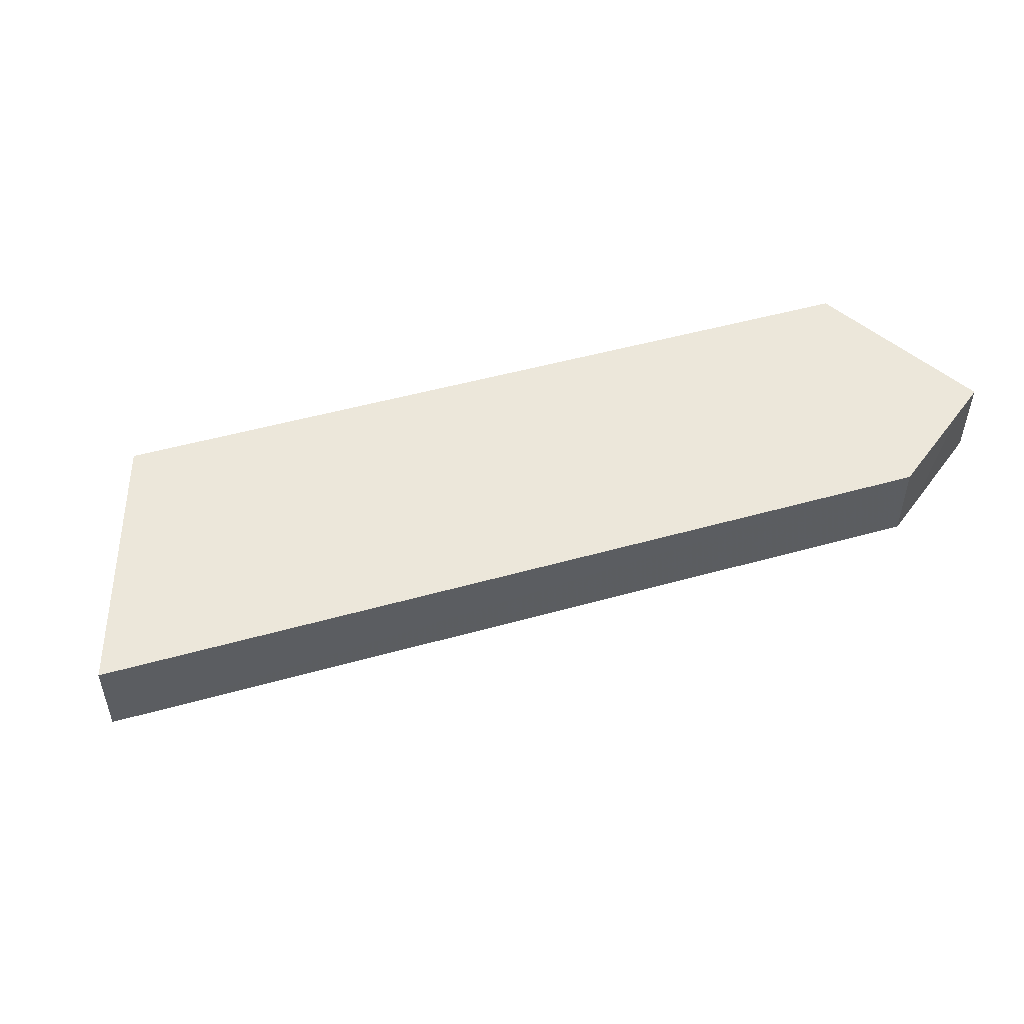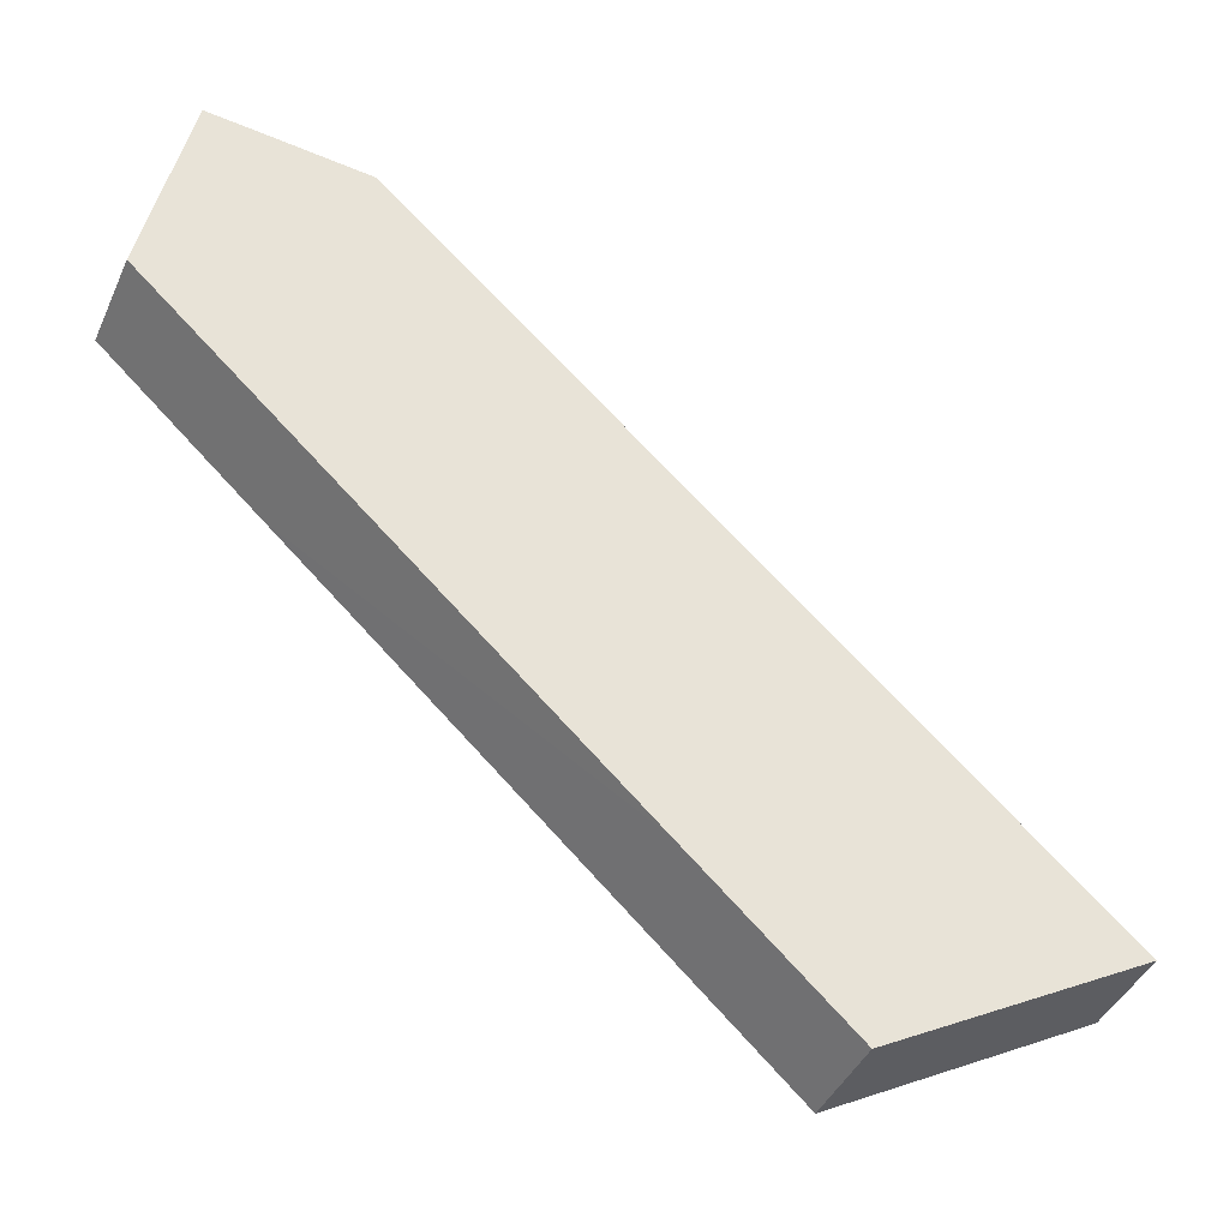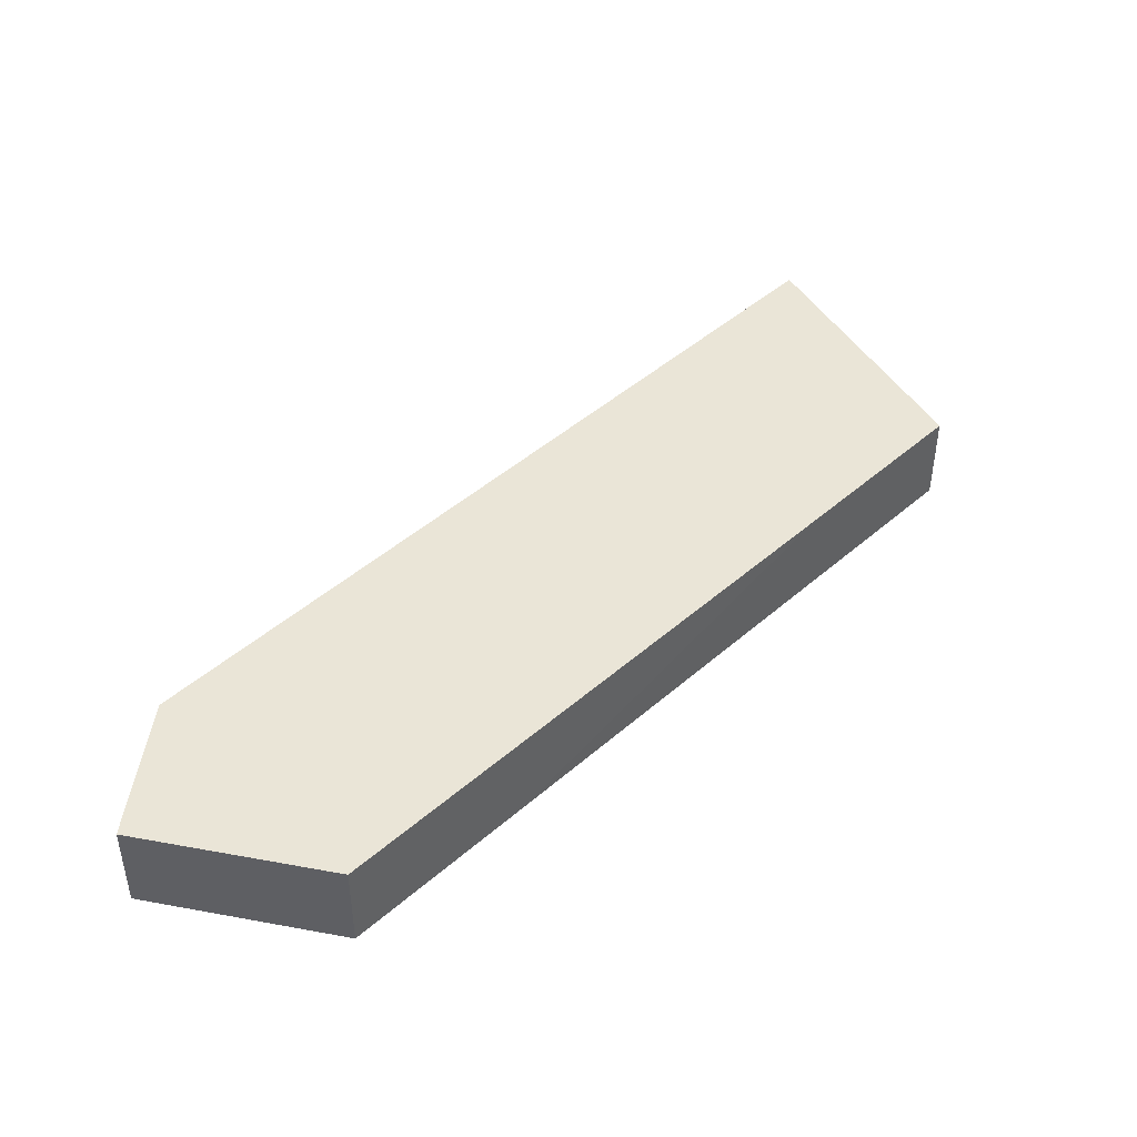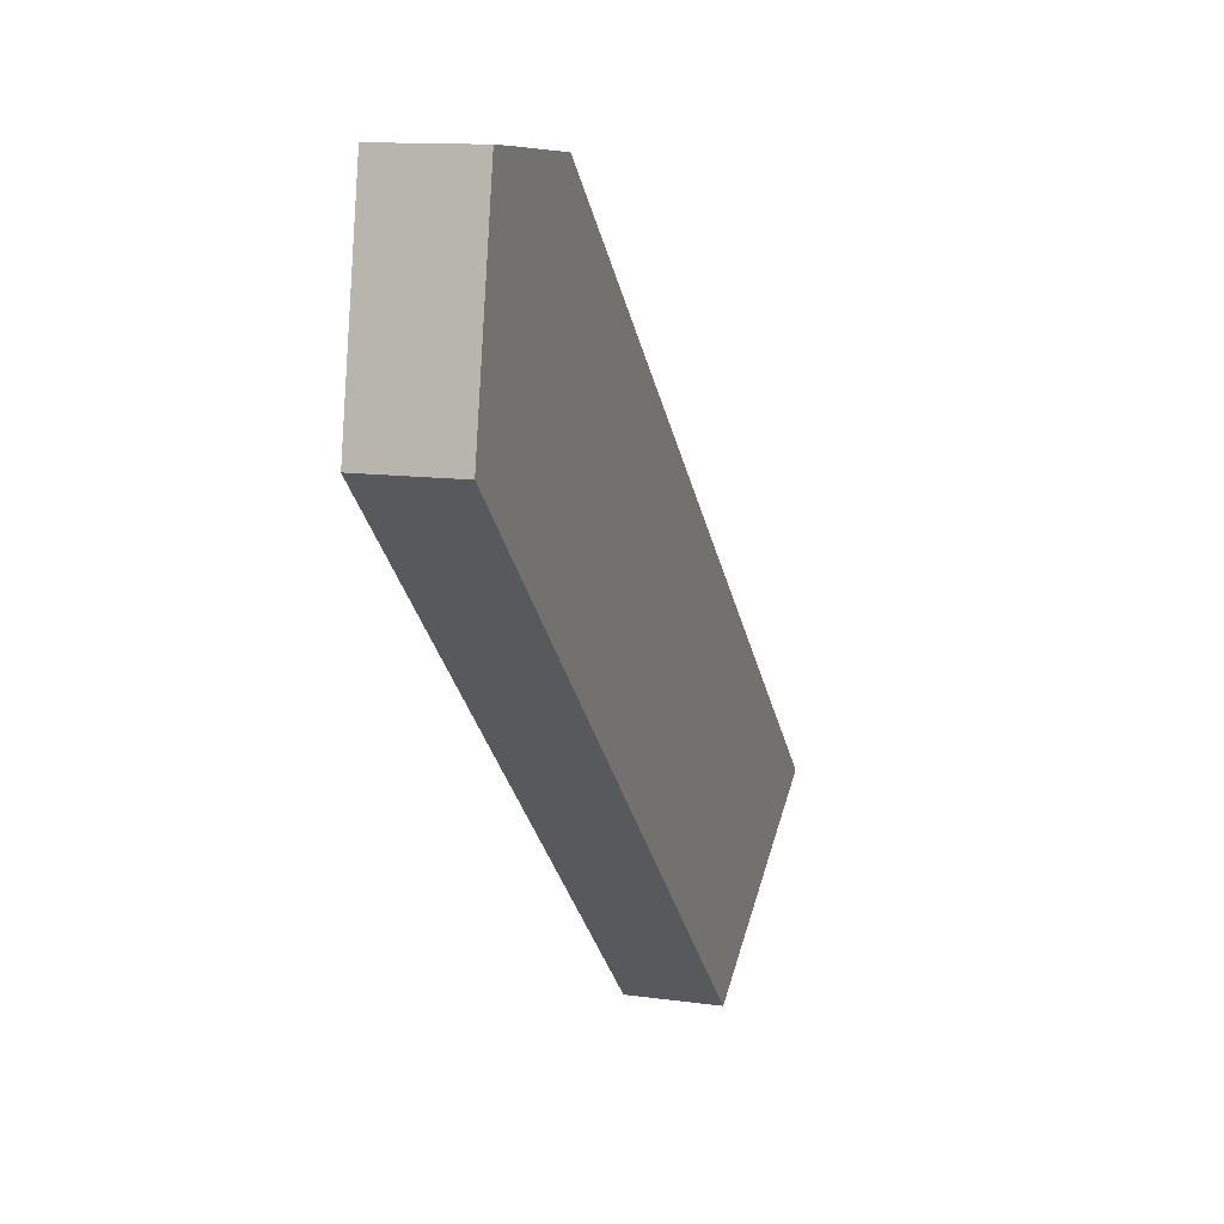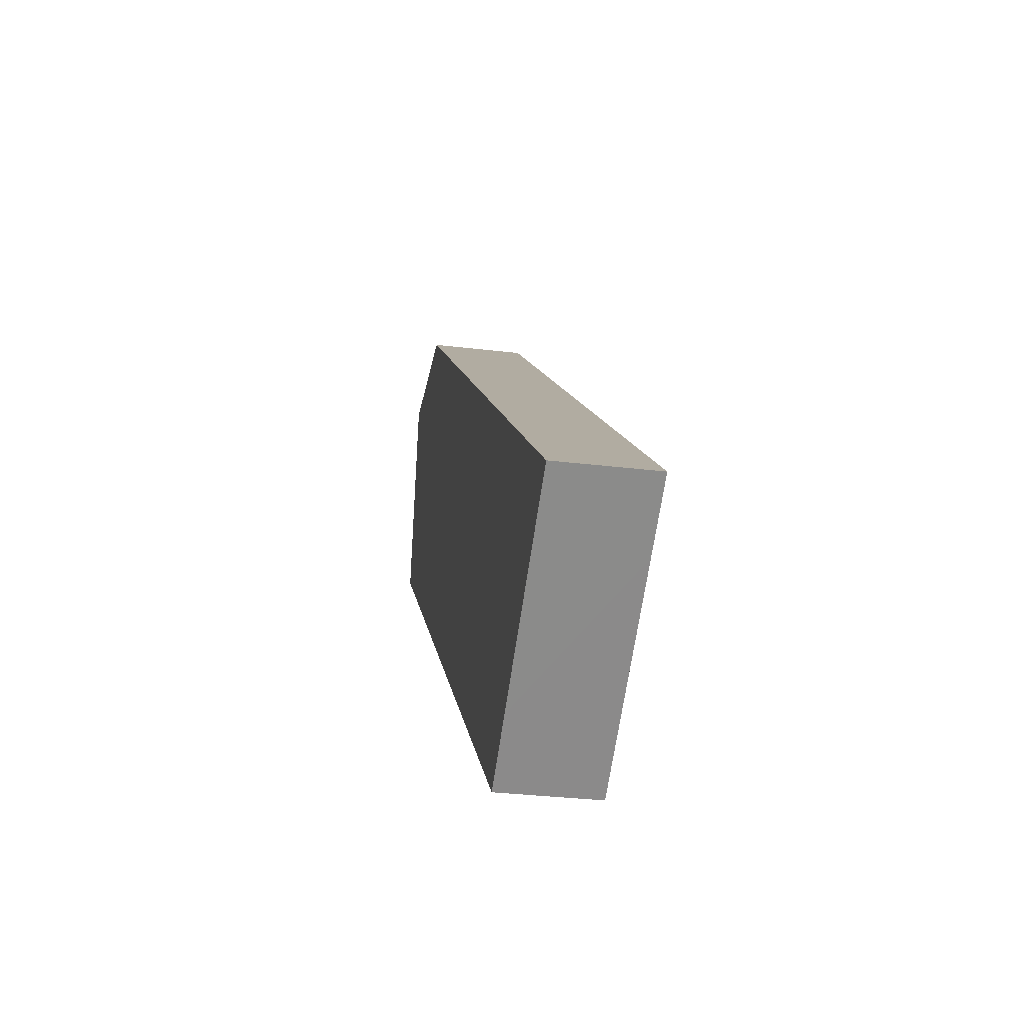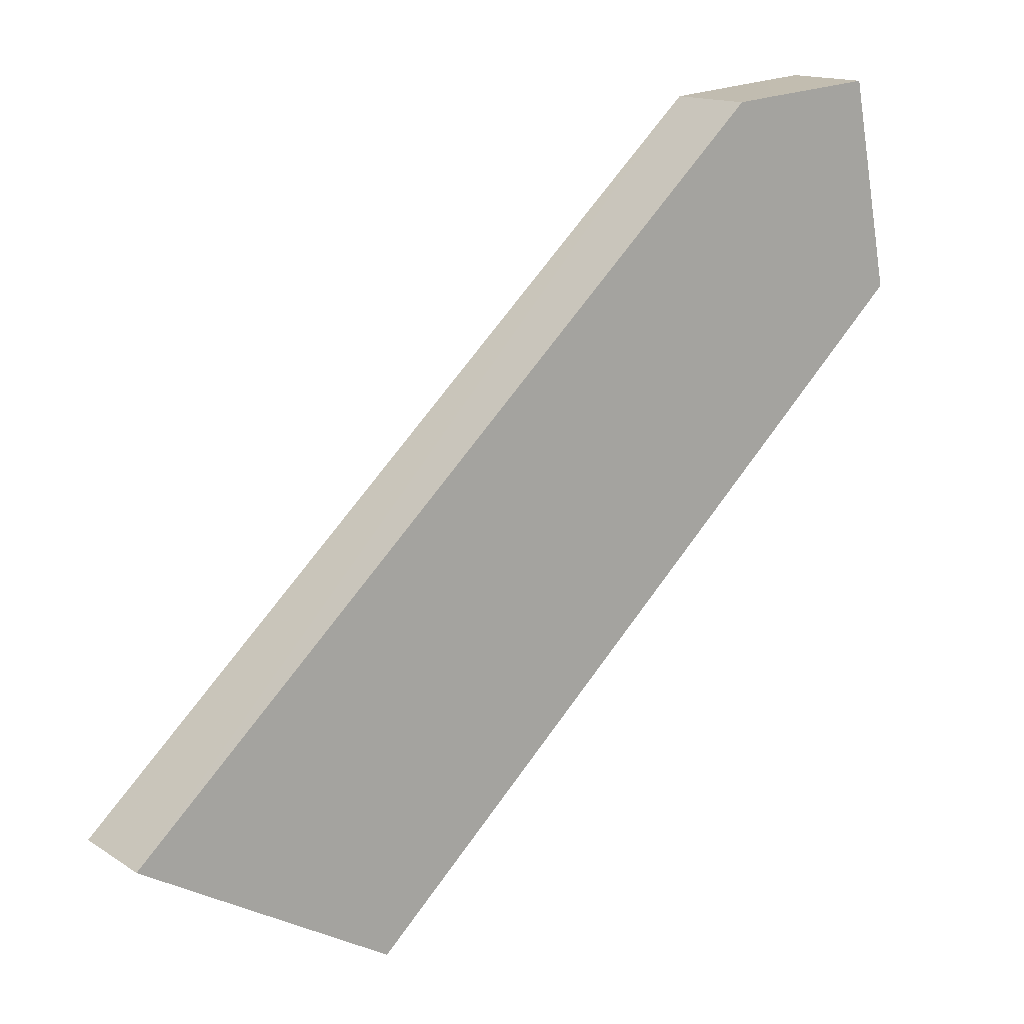
<metadata>
{"format":"obj","ext":"obj","renderer":"f3d","projection":"perspective","resolution":1024,"background":"white","views":[{"elev":52.5,"azim":120.5,"up":"+Z"},{"elev":-42.3,"azim":-23.0,"up":"+Y"},{"elev":44.1,"azim":-88.8,"up":"+Z"},{"elev":12.7,"azim":-72.4,"up":"+Y"},{"elev":-33.7,"azim":80.6,"up":"+Y"},{"elev":14.5,"azim":143.7,"up":"+Y"}]}
</metadata>
<code>
v 0.7459 1.734 -0.05
v 0.7569 1.791 -0.05
v 0.9128 1.578 -0.05
v 0.9158 1.95 -0.05
v 0.79 1.96 -0.05
v 1.688 1.271 -0.05
v 1.619 1.231 -0.05
v 1.411 1.111 -0.05
v 0.9577 1.946 -0.05
v 1.411 1.111 0.05
v 1.688 1.271 0.05
v 1.48 1.151 0.05
v 0.7459 1.734 0.05
v 0.79 1.961 0.05
v 0.7789 1.904 0.05
v 0.832 1.957 0.05
v 1.246 1.266 0.05
v 0.9578 1.945 0.05
v 1.619 1.231 -0.05
v 1.411 1.111 -0.05
v 0.9128 1.578 -0.05
v 0.7459 1.734 -0.05
v 0.7569 1.791 -0.05
v 0.79 1.96 -0.05
v 0.9158 1.95 -0.05
v 0.9577 1.946 -0.05
v 1.688 1.271 -0.05
v 0.79 1.961 0.05
v 0.7789 1.904 0.05
v 0.7459 1.734 0.05
v 1.246 1.266 0.05
v 1.411 1.111 0.05
v 1.48 1.151 0.05
v 1.688 1.271 0.05
v 0.9578 1.945 0.05
v 0.832 1.957 0.05
f 26 27 21
f 35 36 29
f 8 12 10
f 7 11 12
f 3 13 1
f 8 17 3
f 2 13 15
f 5 15 14
f 16 5 14
f 18 4 16
f 6 18 11
f 27 19 21
f 19 20 21
f 21 22 23
f 26 21 23
f 23 24 25
f 26 23 25
f 36 28 29
f 29 30 35
f 30 31 35
f 31 32 33
f 33 34 31
f 34 35 31
f 8 7 12
f 7 6 11
f 3 17 13
f 8 10 17
f 2 1 13
f 5 2 15
f 16 4 5
f 18 9 4
f 6 9 18

</code>
